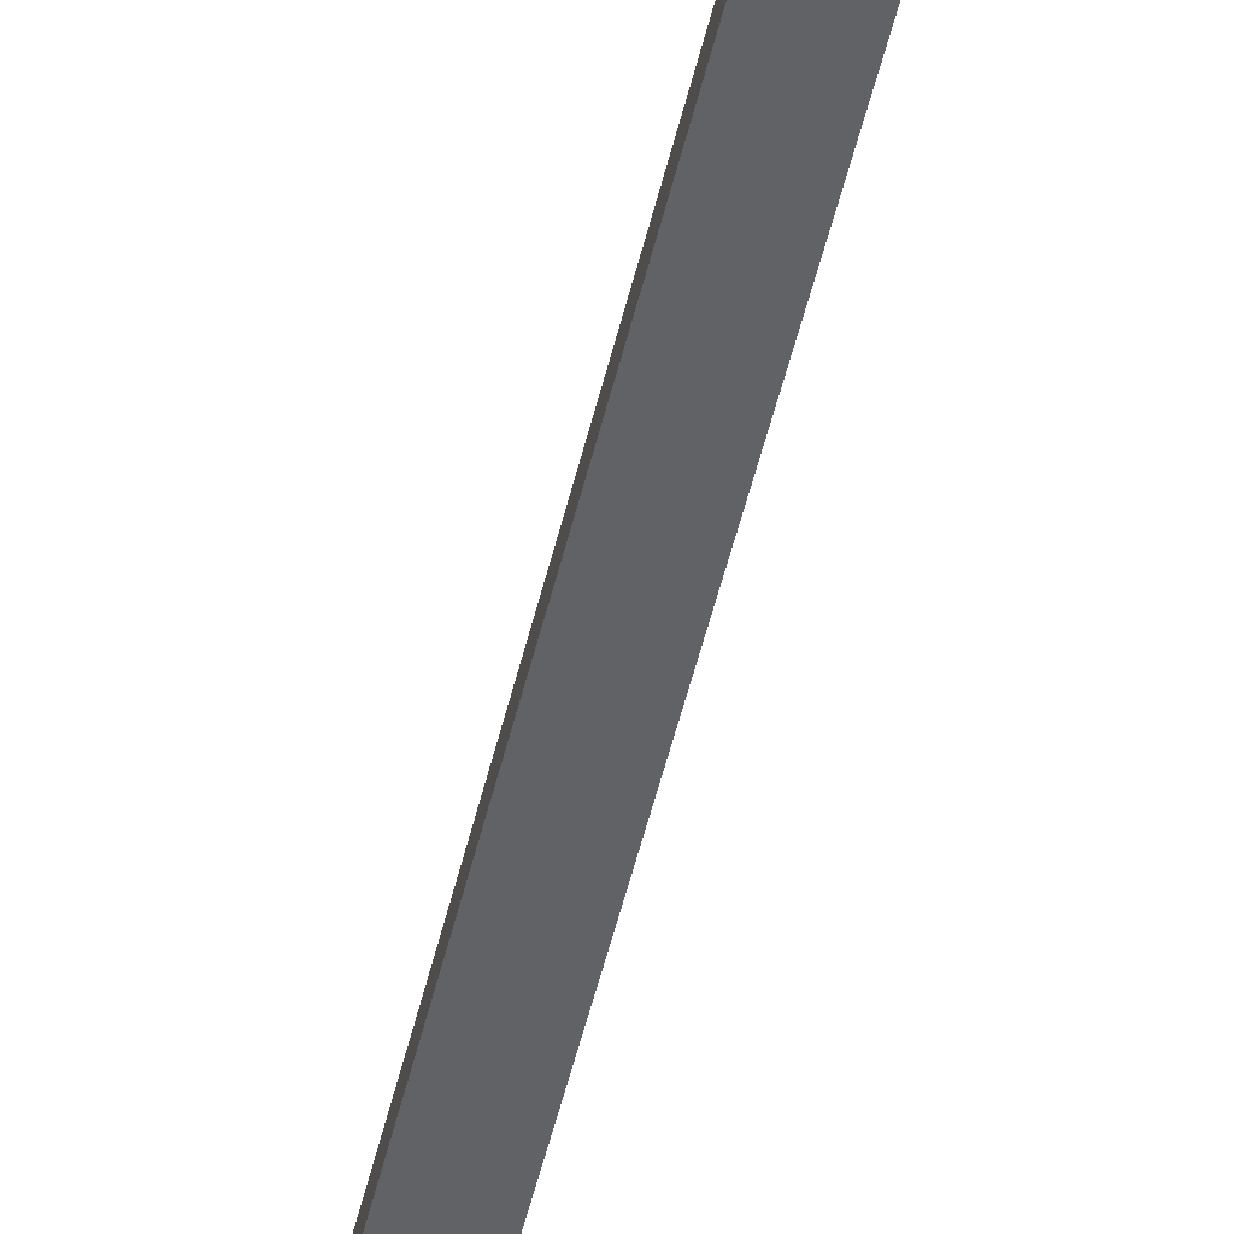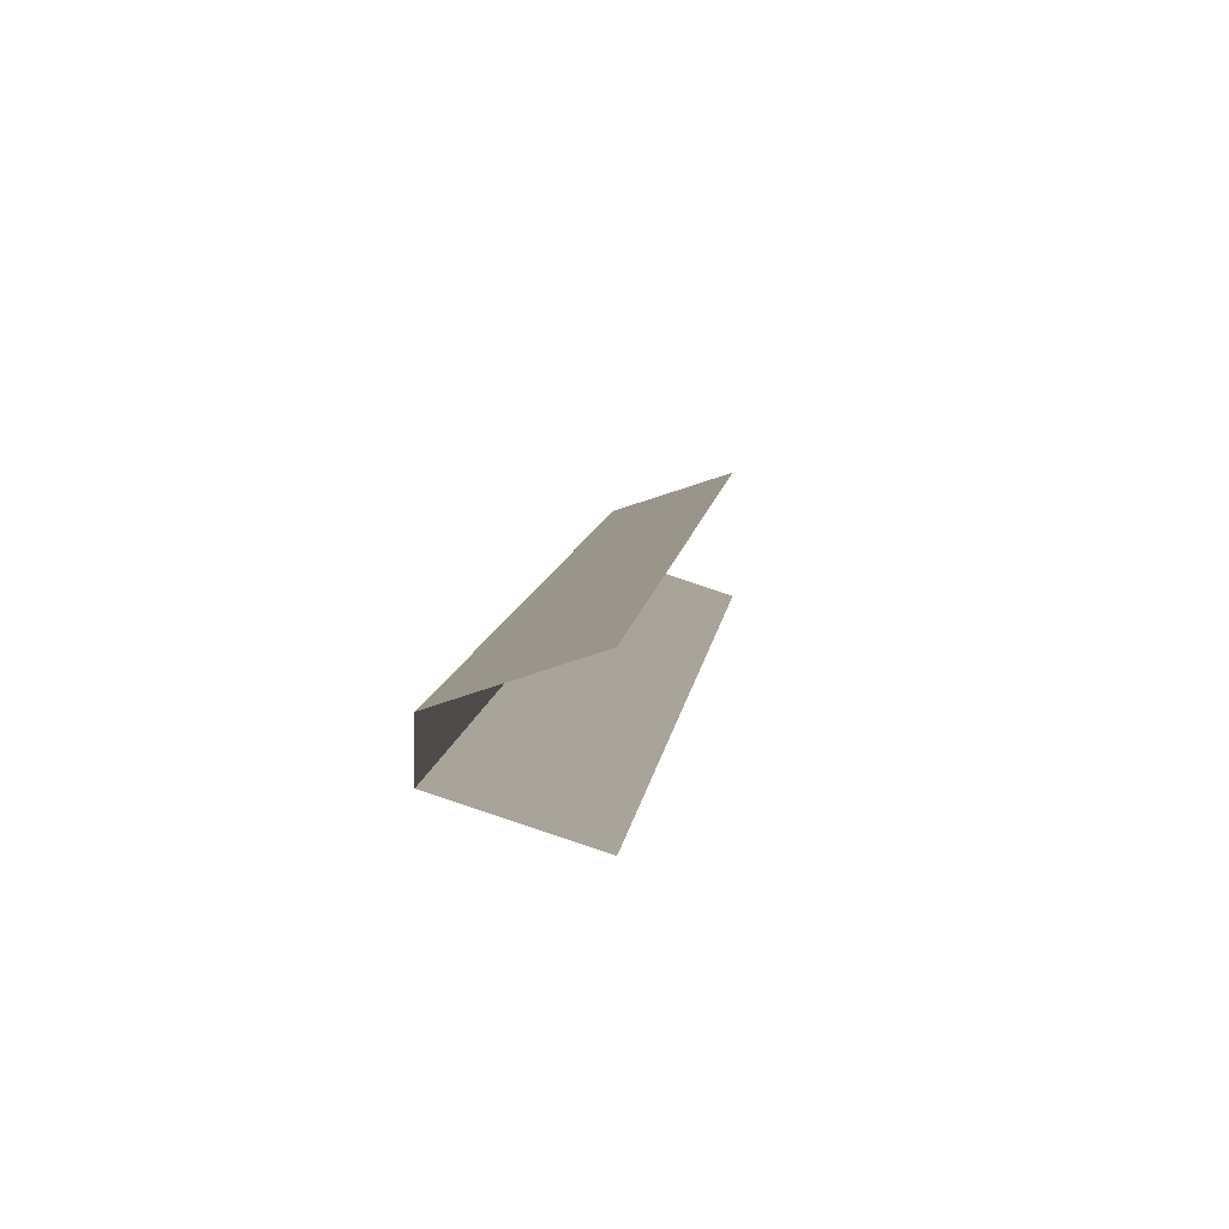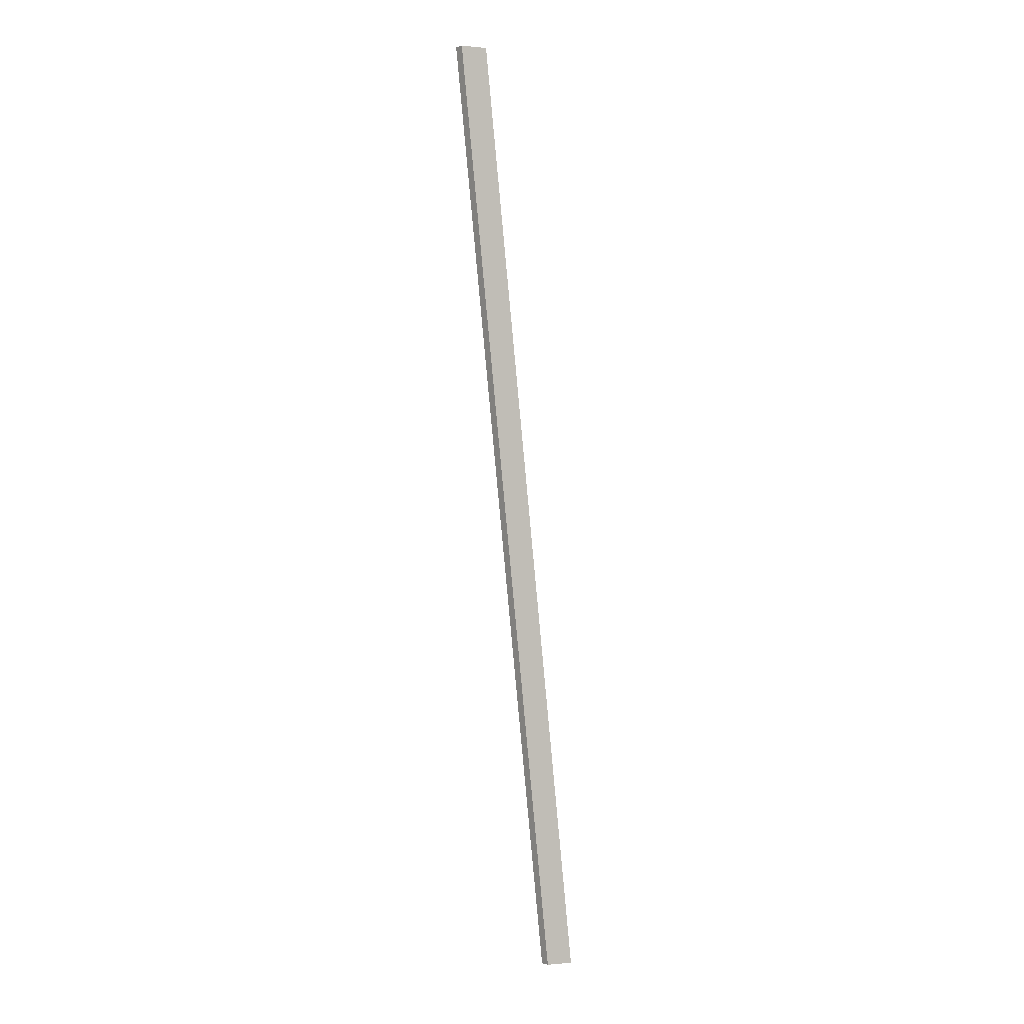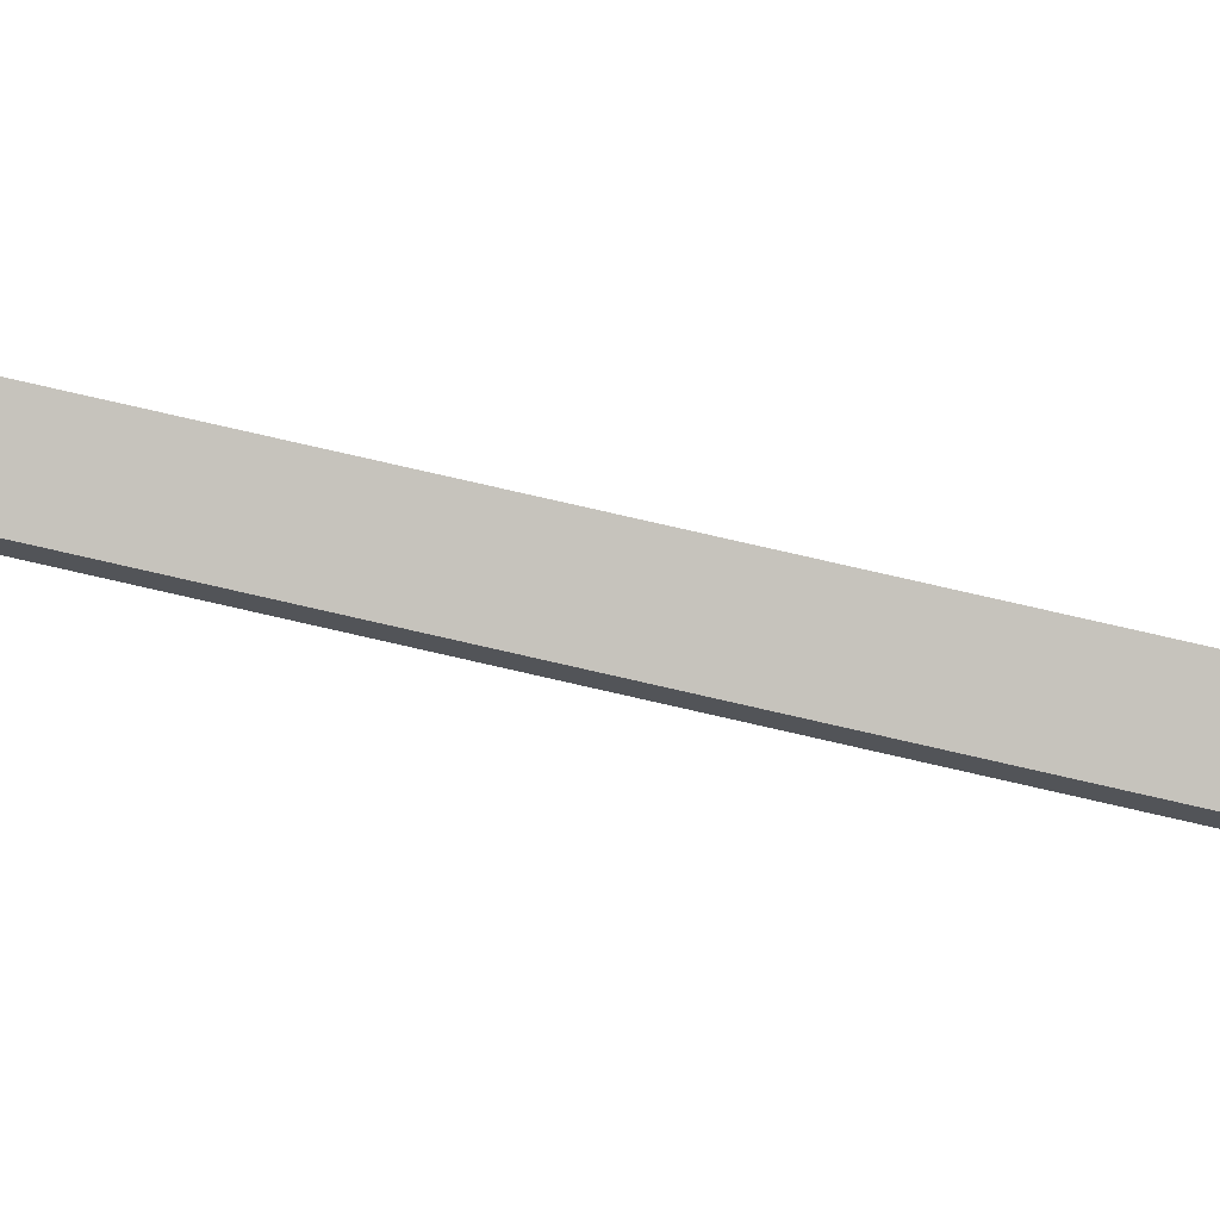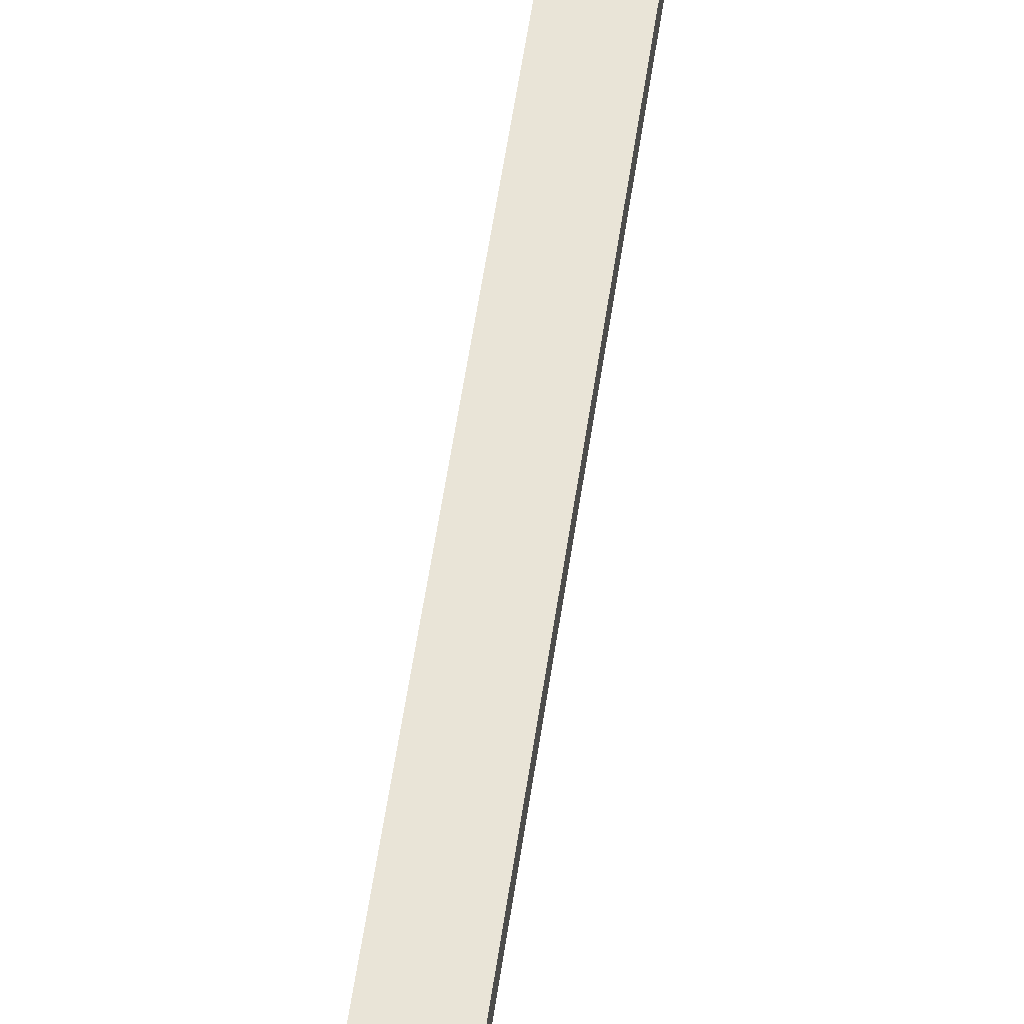
<metadata>
{"format":"obj","ext":"obj","renderer":"f3d","projection":"perspective","resolution":1024,"background":"white","views":[{"elev":-49.4,"azim":174.0,"up":"+Y"},{"elev":2.0,"azim":-171.7,"up":"+Y"},{"elev":-1.1,"azim":141.1,"up":"+Z"},{"elev":72.1,"azim":110.1,"up":"+Y"},{"elev":45.9,"azim":14.0,"up":"+Y"}]}
</metadata>
<code>
v 0.9389 -0.02821 -0.0768
v 0.9266 -0.02821 -0.1796
v 0.9266 -0.02923 -0.1796
v 0.9389 -0.02923 -0.0768
v 0.9362 -0.02733 -0.0768
v 0.9239 -0.02733 -0.1796
v 0.9239 -0.0301 -0.1796
v 0.9362 -0.0301 -0.0768
f 2 3 1
f 1 3 4
f 5 2 1
f 8 4 3
f 6 2 5
f 8 3 7

</code>
